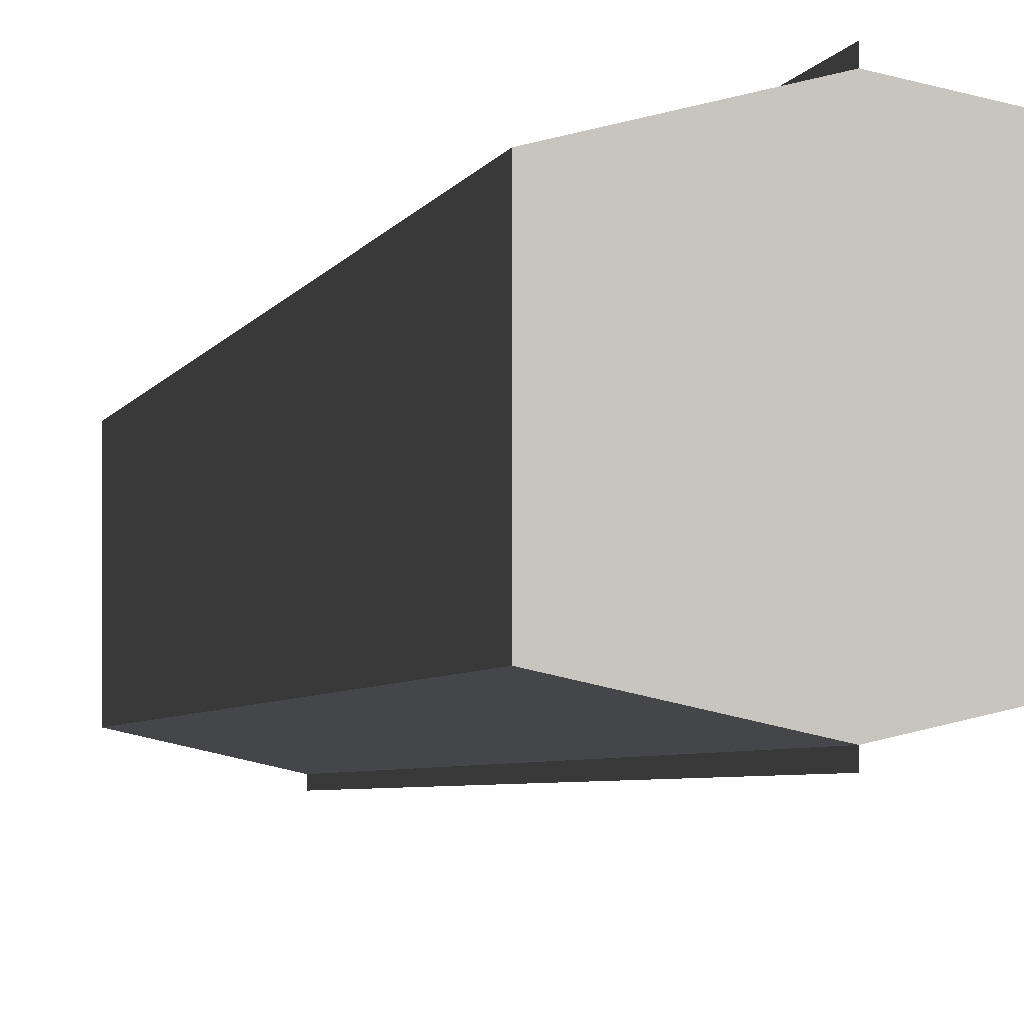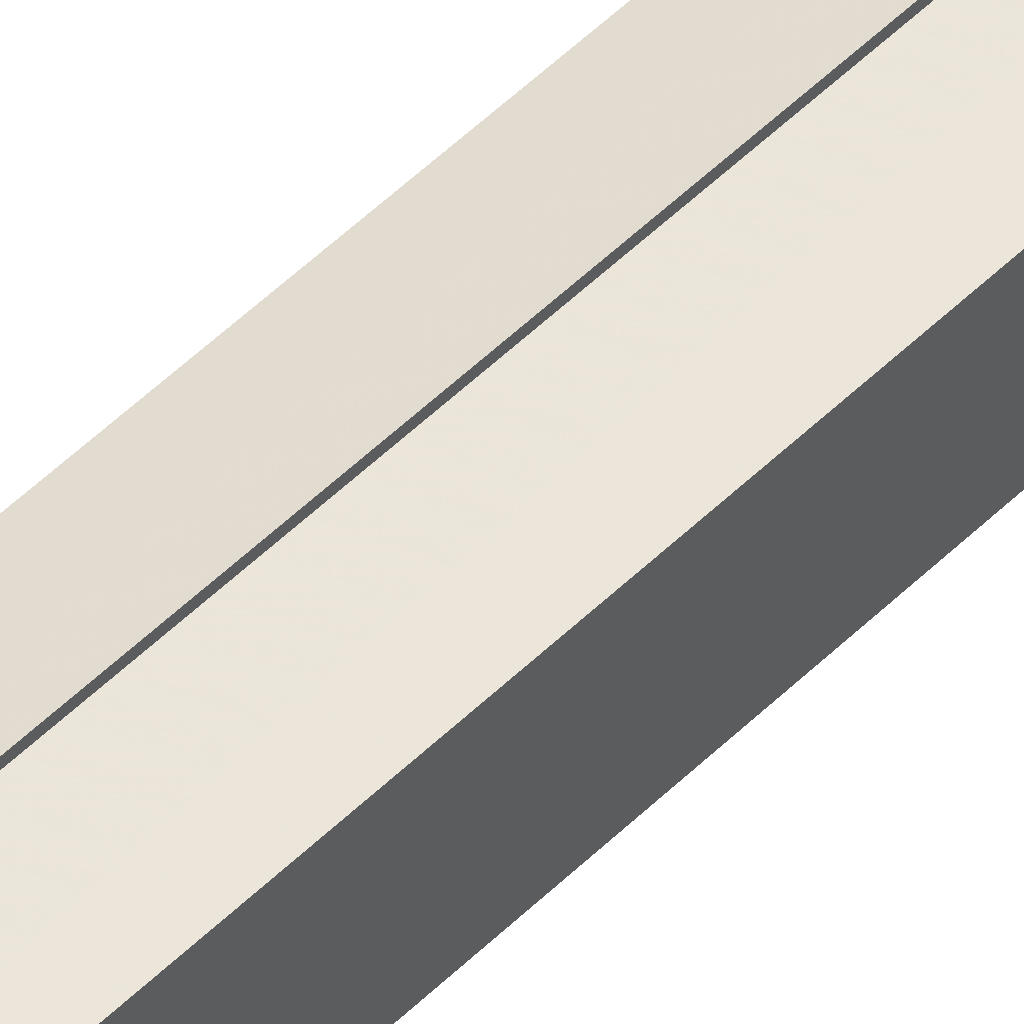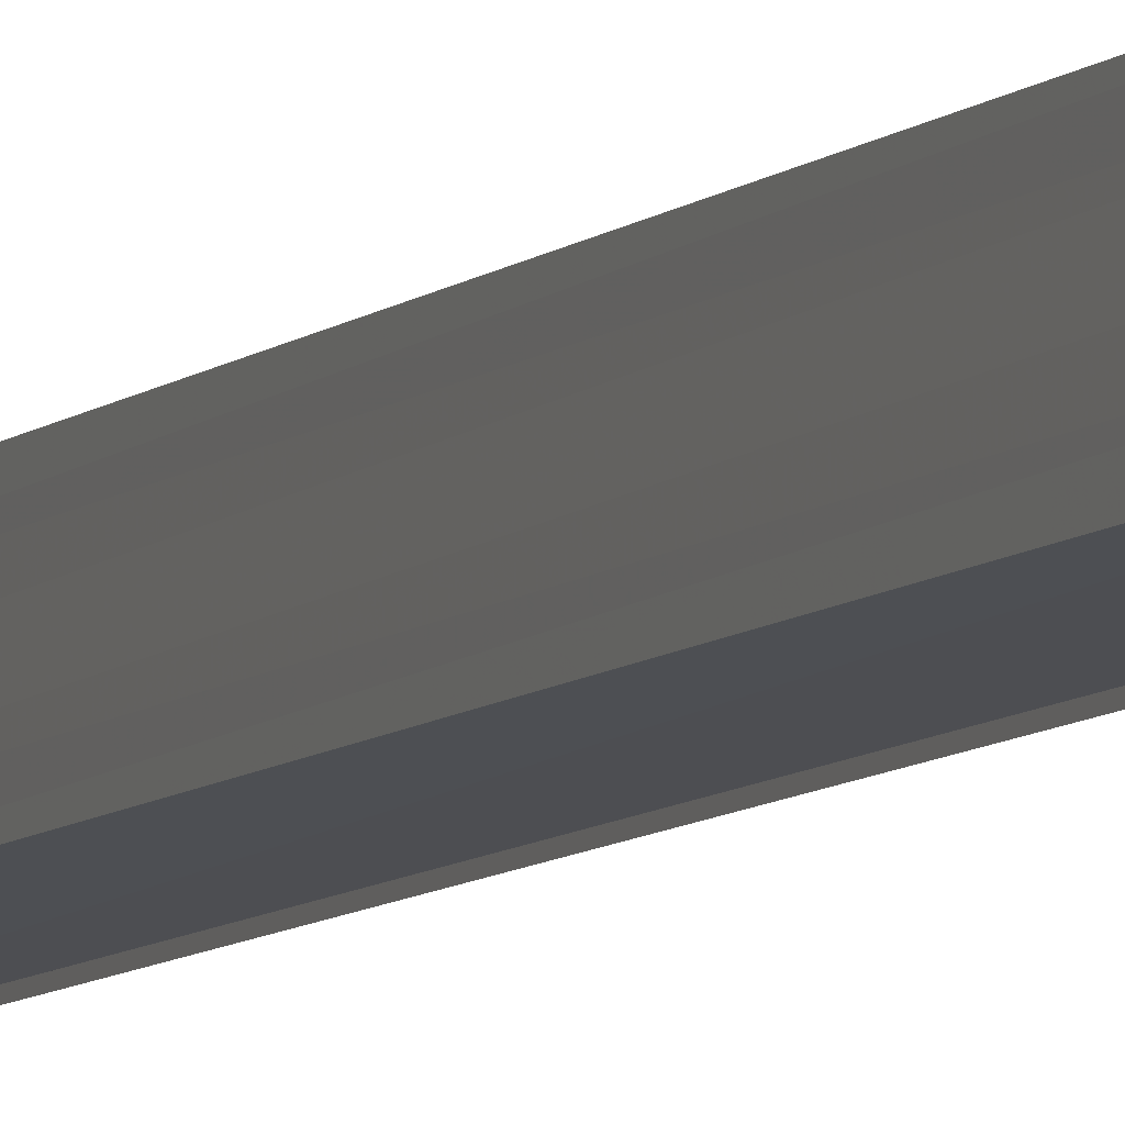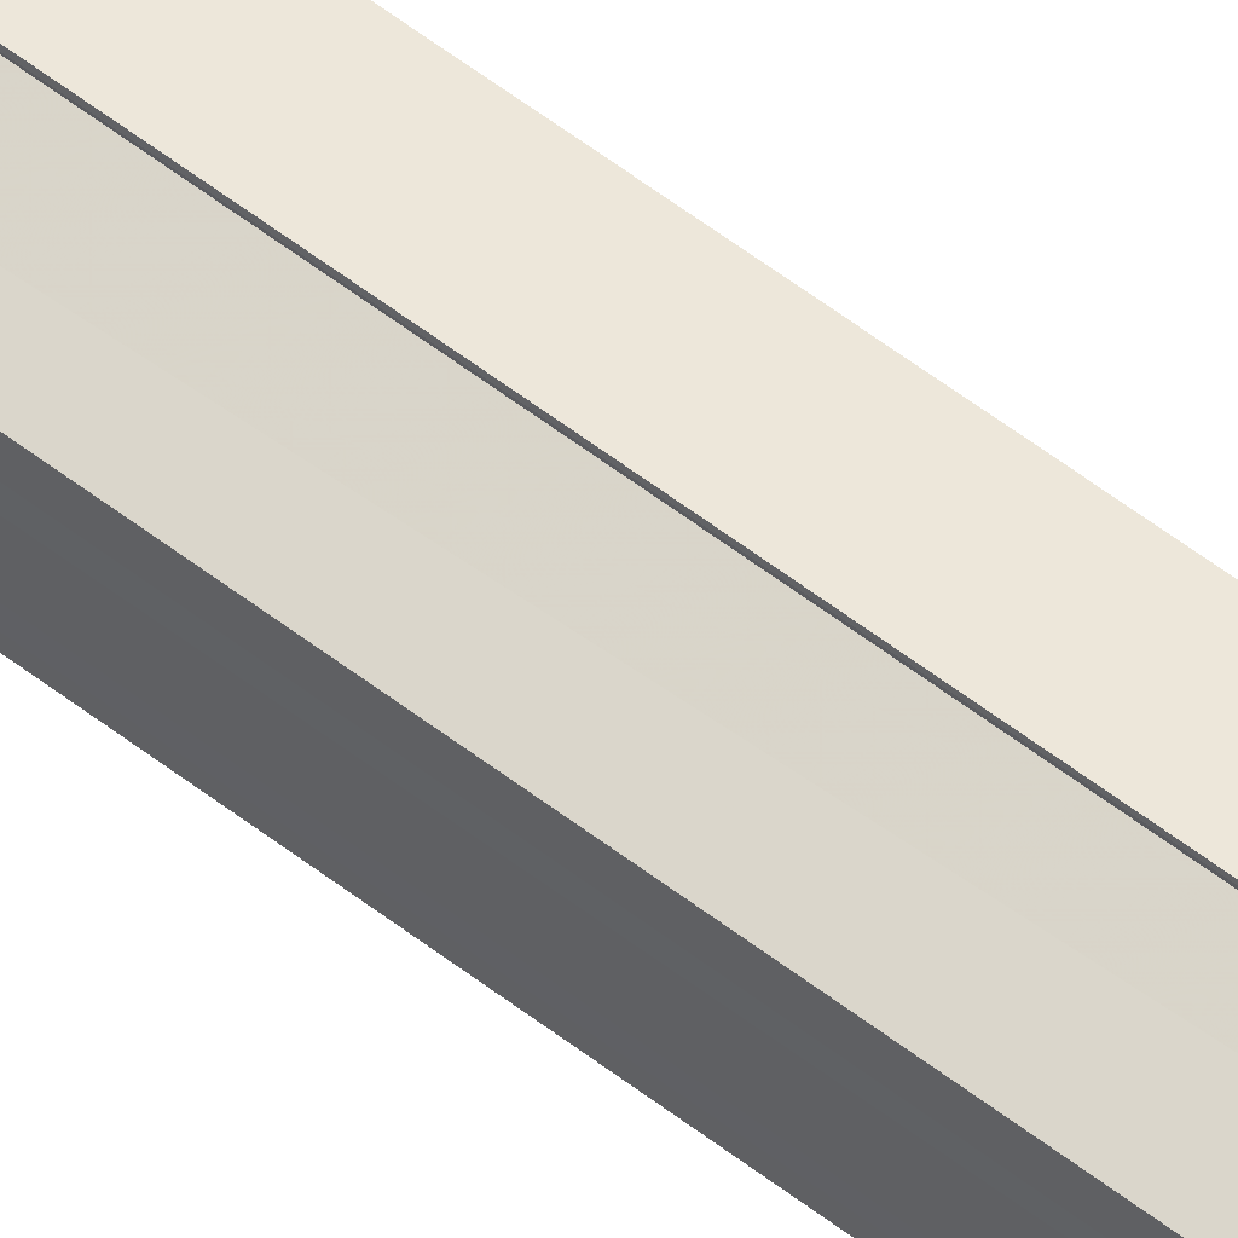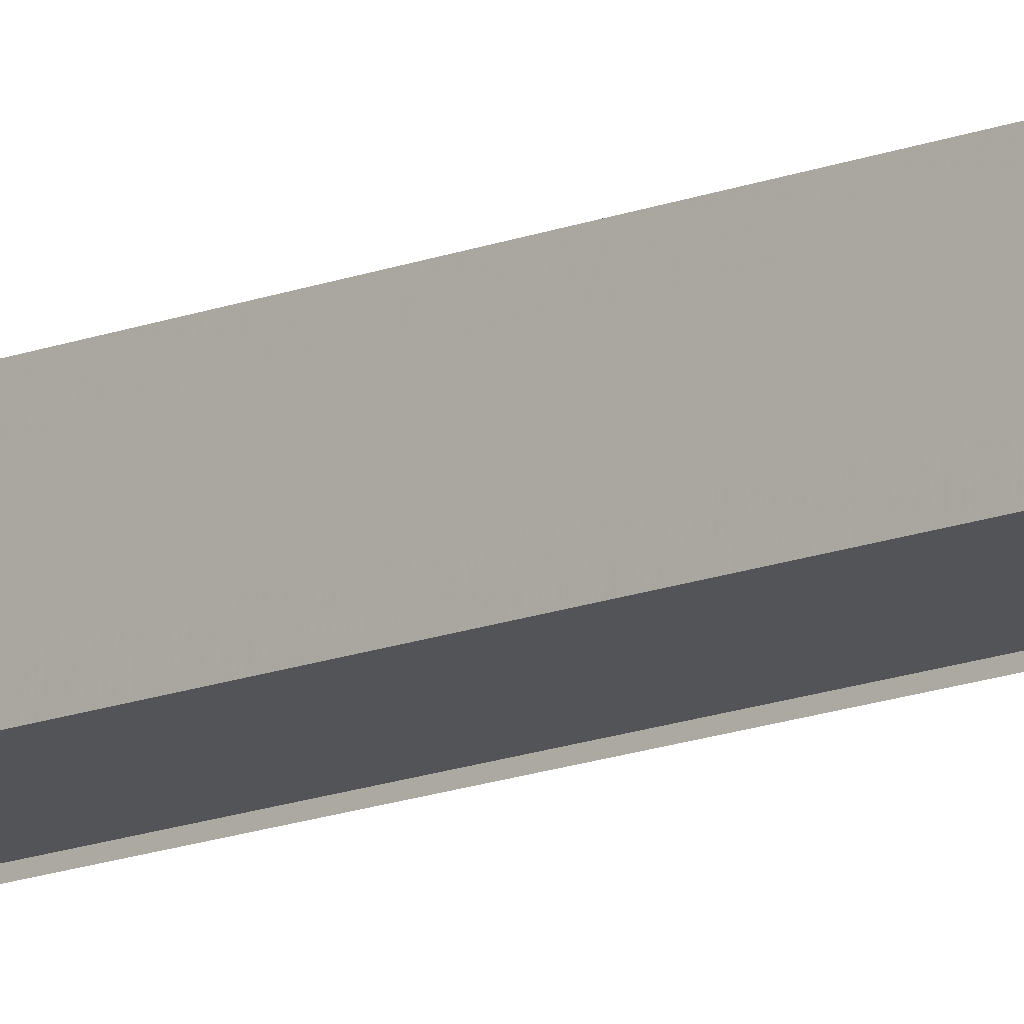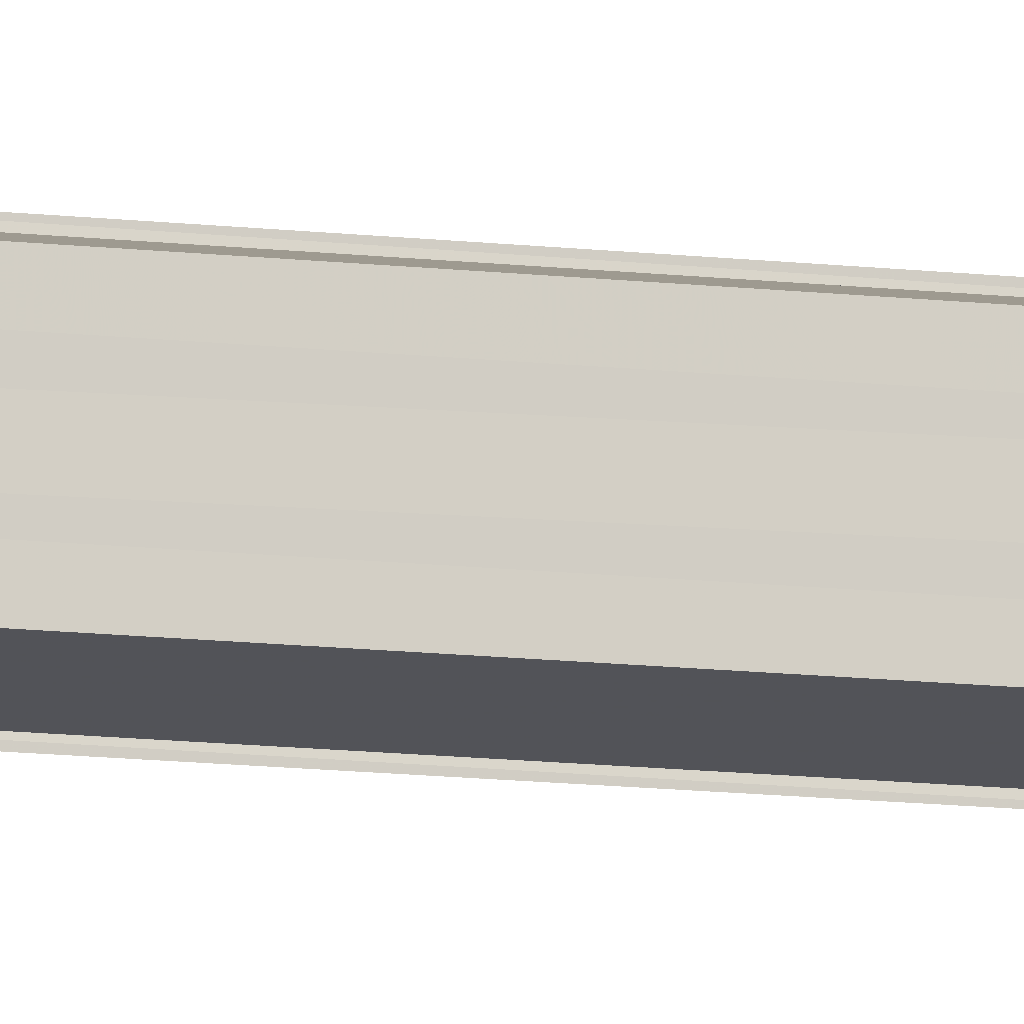
<metadata>
{"format":"obj","ext":"obj","renderer":"f3d","projection":"perspective","resolution":1024,"background":"white","views":[{"elev":-0.0,"azim":-3.2,"up":"+Z"},{"elev":50.0,"azim":42.1,"up":"+Z"},{"elev":-7.6,"azim":159.3,"up":"+Z"},{"elev":60.6,"azim":-51.7,"up":"+Z"},{"elev":-13.1,"azim":-48.9,"up":"+Z"},{"elev":-9.8,"azim":75.9,"up":"+Z"}]}
</metadata>
<code>
o 29116
v 2221 1869 7.907
v 2221 1869 7.903
v 2221 1869 7.901
v 2221 1869 7.9
v 2221 1869 7.897
v 2221 1869 7.912
v 2221 1869 7.905
v 2221 1869 7.898
v 2221 1869 7.894
v 2221 1869 7.915
v 2221 1869 7.909
v 2221 1869 7.897
v 2221 1869 7.891
v 2221 1869 7.917
v 2221 1869 7.911
v 2221 1869 7.918
v 2221 1869 7.918
v 2221 1869 7.912
v 2221 1869 7.915
v 2221 1869 7.909
v 2221 1869 7.912
v 2221 1869 7.905
v 2221 1869 7.907
v 2221 1869 7.901
v 2221 1869 7.903
v 2221 1869 7.897
v 2221 1869 7.9
v 2221 1869 7.894
v 2221 1869 7.898
v 2221 1869 7.891
v 2221 1869 7.907
v 2221 1869 7.9
v 2221 1869 7.903
v 2221 1869 7.9
v 2221 1869 7.907
v 2221 1869 7.903
v 2221 1869 7.912
v 2221 1869 7.907
v 2221 1869 7.915
v 2221 1869 7.912
v 2221 1869 7.915
v 2221 1869 7.917
v 2221 1869 7.909
v 2221 1869 7.911
v 2221 1869 7.912
v 2221 1869 7.905
v 2221 1869 7.915
v 2221 1869 7.918
v 2221 1869 7.917
v 2221 1869 7.901
v 2221 1869 7.912
v 2221 1869 7.915
v 2221 1869 7.909
v 2221 1869 7.897
v 2221 1869 7.907
v 2221 1869 7.912
v 2221 1869 7.905
v 2221 1869 7.894
v 2221 1869 7.903
v 2221 1869 7.907
v 2221 1869 7.901
v 2221 1869 7.903
v 2221 1869 7.897
v 2221 1869 7.9
v 2221 1869 7.894
v 2221 1869 7.891
v 2221 1869 7.9
v 2221 1869 7.898
v 2221 1869 7.897
v 2221 1869 7.897
v 2221 1869 7.891
v 2221 1869 7.901
v 2221 1869 7.901
v 2221 1869 7.897
v 2221 1869 7.905
v 2221 1869 7.894
v 2221 1869 7.909
v 2221 1869 7.891
v 2221 1869 7.911
v 2221 1869 7.894
v 2221 1869 7.909
v 2221 1869 7.897
v 2221 1869 7.905
v 2221 1869 7.901
f 1 2 3
f 2 4 5
f 6 1 7
f 4 8 9
f 10 6 11
f 12 8 13
f 14 10 15
f 14 16 15
f 15 17 18
f 15 19 20
f 20 21 22
f 22 23 24
f 24 25 26
f 26 27 28
f 28 29 30
f 13 29 30
f 31 32 29
f 31 33 32
f 31 29 34
f 31 35 33
f 31 34 36
f 31 37 35
f 31 36 38
f 31 39 37
f 31 38 40
f 31 40 41
f 31 42 39
f 31 41 42
f 43 42 44
f 45 42 44
f 46 47 43
f 48 49 45
f 50 51 46
f 52 49 53
f 54 55 50
f 56 52 57
f 58 59 54
f 60 56 61
f 62 60 63
f 64 62 65
f 66 67 58
f 68 64 66
f 68 69 66
f 66 70 71
f 72 73 74
f 72 75 73
f 72 74 76
f 72 77 75
f 72 76 78
f 72 79 77
f 72 78 80
f 72 81 79
f 72 80 82
f 72 83 81
f 72 82 84
f 72 84 83

</code>
